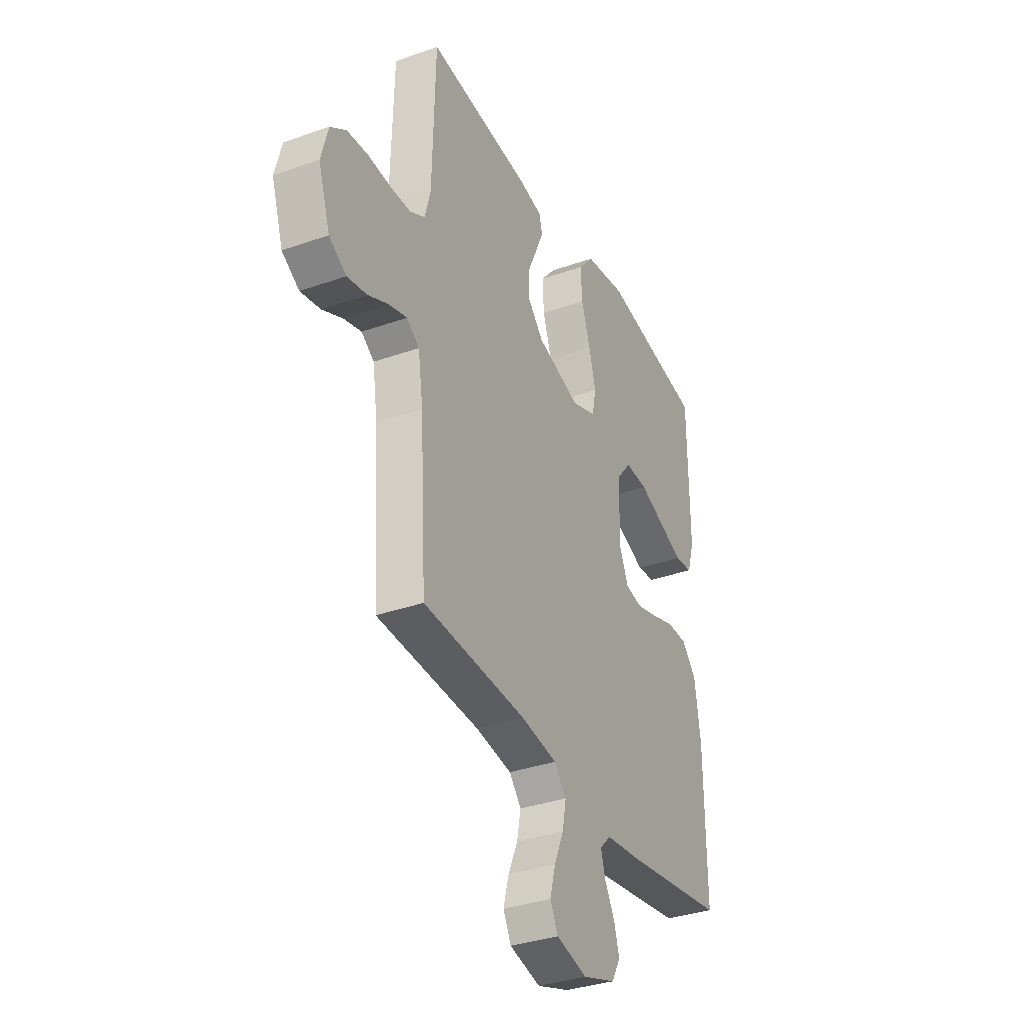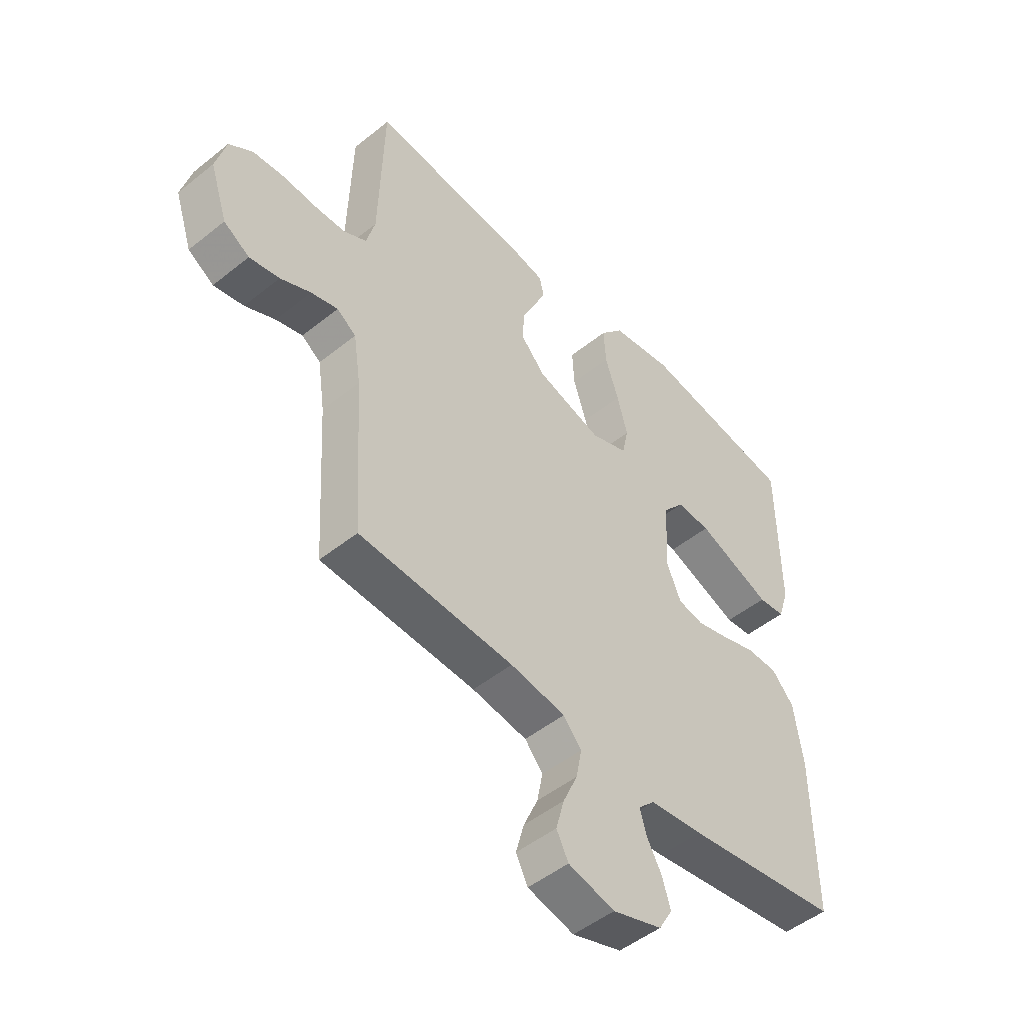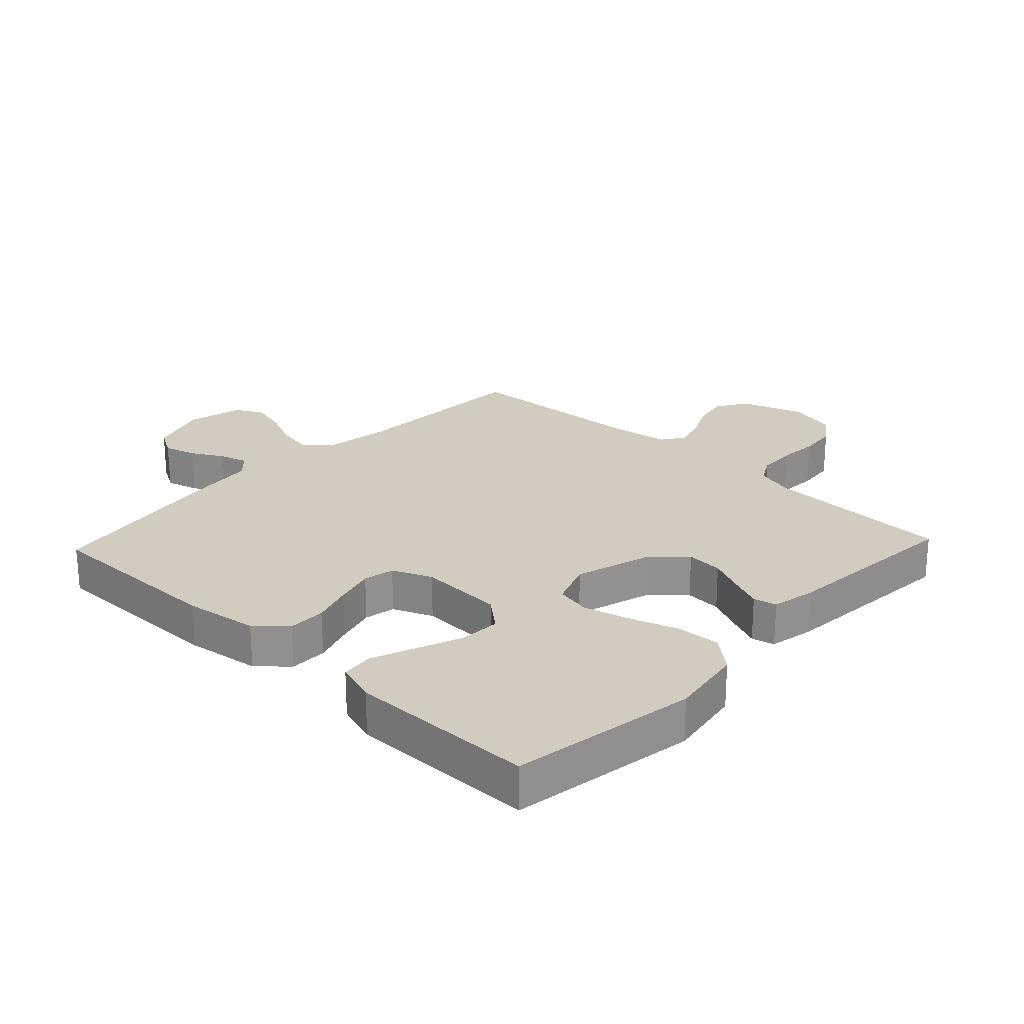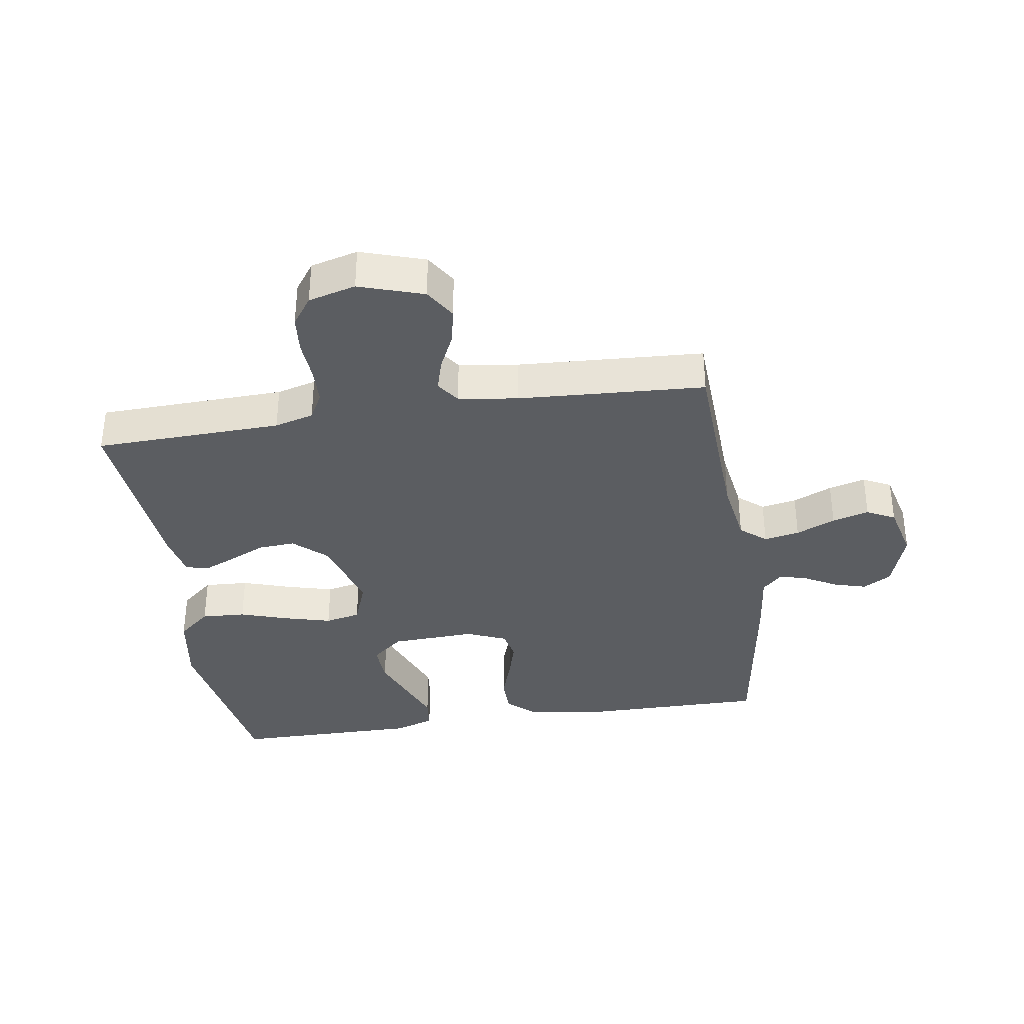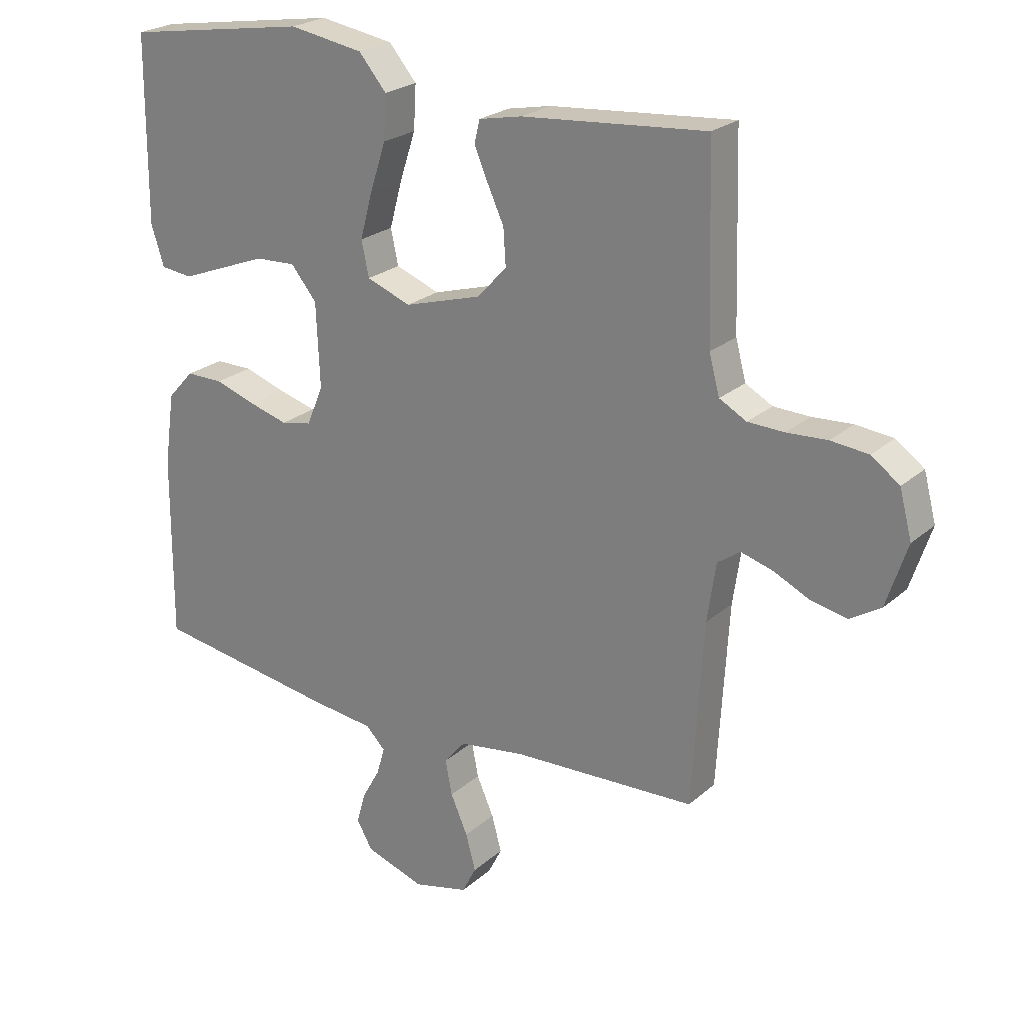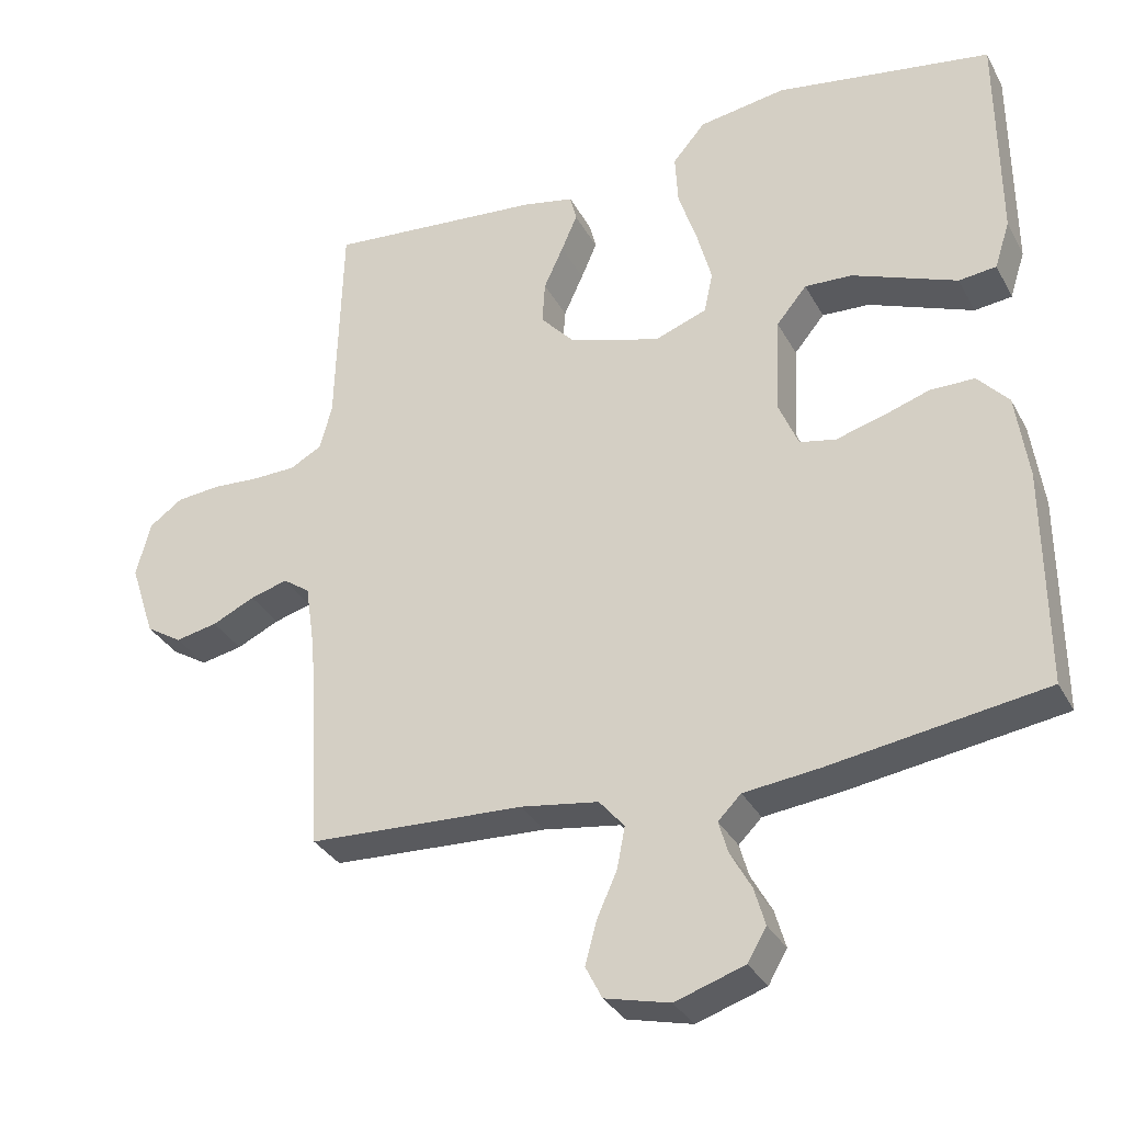
<metadata>
{"format":"obj","ext":"obj","renderer":"f3d","projection":"perspective","resolution":1024,"background":"white","views":[{"elev":-34.7,"azim":115.3,"up":"+Z"},{"elev":-49.4,"azim":131.6,"up":"+Z"},{"elev":24.2,"azim":-46.7,"up":"+Y"},{"elev":-35.4,"azim":98.9,"up":"+Y"},{"elev":23.5,"azim":35.3,"up":"+Z"},{"elev":-32.5,"azim":-155.6,"up":"+Z"}]}
</metadata>
<code>
v -0.5 0.07 -0.5
v -0.498 0.07 -0.2
v -0.481 0.07 -0.081
v -0.438 0.07 -0.034
v -0.377 0.07 -0.034
v -0.311 0.07 -0.056
v -0.247 0.07 -0.074
v -0.197 0.07 -0.064
v -0.17 0.07 0
v -0.176 0.07 0.136
v -0.218 0.07 0.187
v -0.284 0.07 0.184
v -0.359 0.07 0.155
v -0.429 0.07 0.128
v -0.481 0.07 0.134
v -0.502 0.07 0.2
v -0.5 0.07 0.5
v -0.2 0.07 0.547
v -0.079 0.07 0.527
v -0.034 0.07 0.474
v -0.038 0.07 0.403
v -0.064 0.07 0.324
v -0.084 0.07 0.25
v -0.072 0.07 0.193
v 0 0.07 0.166
v 0.126 0.07 0.203
v 0.174 0.07 0.255
v 0.17 0.07 0.314
v 0.143 0.07 0.373
v 0.121 0.07 0.424
v 0.13 0.07 0.461
v 0.2 0.07 0.475
v 0.5 0.07 0.5
v 0.509 0.07 0.2
v 0.526 0.07 0.137
v 0.57 0.07 0.113
v 0.629 0.07 0.111
v 0.695 0.07 0.115
v 0.756 0.07 0.109
v 0.802 0.07 0.076
v 0.822 0.07 0
v 0.788 0.07 -0.103
v 0.738 0.07 -0.134
v 0.68 0.07 -0.122
v 0.621 0.07 -0.094
v 0.569 0.07 -0.079
v 0.532 0.07 -0.105
v 0.518 0.07 -0.2
v 0.5 0.07 -0.5
v 0.2 0.07 -0.513
v 0.093 0.07 -0.529
v 0.058 0.07 -0.57
v 0.069 0.07 -0.627
v 0.097 0.07 -0.69
v 0.113 0.07 -0.749
v 0.09 0.07 -0.794
v 0 0.07 -0.816
v -0.096 0.07 -0.784
v -0.122 0.07 -0.739
v -0.107 0.07 -0.687
v -0.078 0.07 -0.635
v -0.065 0.07 -0.59
v -0.097 0.07 -0.558
v -0.2 0.07 -0.546
v -0.5 0 -0.5
v -0.498 0 -0.2
v -0.481 0 -0.081
v -0.438 0 -0.034
v -0.377 0 -0.034
v -0.311 0 -0.056
v -0.247 0 -0.074
v -0.197 0 -0.064
v -0.17 0 0
v -0.176 0 0.136
v -0.218 0 0.187
v -0.284 0 0.184
v -0.359 0 0.155
v -0.429 0 0.128
v -0.481 0 0.134
v -0.502 0 0.2
v -0.5 0 0.5
v -0.2 0 0.547
v -0.079 0 0.527
v -0.034 0 0.474
v -0.038 0 0.403
v -0.064 0 0.324
v -0.084 0 0.25
v -0.072 0 0.193
v 0 0 0.166
v 0.126 0 0.203
v 0.174 0 0.255
v 0.17 0 0.314
v 0.143 0 0.373
v 0.121 0 0.424
v 0.13 0 0.461
v 0.2 0 0.475
v 0.5 0 0.5
v 0.509 0 0.2
v 0.526 0 0.137
v 0.57 0 0.113
v 0.629 0 0.111
v 0.695 0 0.115
v 0.756 0 0.109
v 0.802 0 0.076
v 0.822 0 0
v 0.788 0 -0.103
v 0.738 0 -0.134
v 0.68 0 -0.122
v 0.621 0 -0.094
v 0.569 0 -0.079
v 0.532 0 -0.105
v 0.518 0 -0.2
v 0.5 0 -0.5
v 0.2 0 -0.513
v 0.093 0 -0.529
v 0.058 0 -0.57
v 0.069 0 -0.627
v 0.097 0 -0.69
v 0.113 0 -0.749
v 0.09 0 -0.794
v 0 0 -0.816
v -0.096 0 -0.784
v -0.122 0 -0.739
v -0.107 0 -0.687
v -0.078 0 -0.635
v -0.065 0 -0.59
v -0.097 0 -0.558
v -0.2 0 -0.546
f 63 64 1 2
f 58 59 60 61
f 58 61 62
f 57 58 62
f 56 57 62
f 53 54 55 56
f 52 53 56 62
f 51 52 62 63
f 48 49 50
f 47 48 50 51
f 42 43 44 45
f 42 45 46
f 41 42 46
f 40 41 46
f 37 38 39 40
f 36 37 40 46
f 35 36 46 47
f 31 32 33 34
f 28 29 30 31
f 28 31 34 35
f 19 20 21 22
f 19 22 23
f 18 19 23
f 17 18 23 24
f 12 13 14 15
f 12 15 16 17
f 3 4 5 6
f 3 6 7
f 2 3 7
f 63 2 7 8
f 27 28 35 47
f 26 27 47 51
f 25 26 51 63
f 11 12 17
f 11 17 24
f 10 11 24 25
f 25 63 8 9
f 9 10 25
f 66 65 128 127
f 125 124 123 122
f 126 125 122
f 126 122 121
f 126 121 120
f 120 119 118 117
f 126 120 117 116
f 127 126 116 115
f 114 113 112
f 115 114 112 111
f 109 108 107 106
f 110 109 106
f 110 106 105
f 110 105 104
f 104 103 102 101
f 110 104 101 100
f 111 110 100 99
f 98 97 96 95
f 95 94 93 92
f 99 98 95 92
f 86 85 84 83
f 87 86 83
f 87 83 82
f 88 87 82 81
f 79 78 77 76
f 81 80 79 76
f 70 69 68 67
f 71 70 67
f 71 67 66
f 72 71 66 127
f 111 99 92 91
f 115 111 91 90
f 127 115 90 89
f 81 76 75
f 88 81 75
f 89 88 75 74
f 73 72 127 89
f 89 74 73
f 1 65 66 2
f 2 66 67 3
f 3 67 68 4
f 4 68 69 5
f 5 69 70 6
f 6 70 71 7
f 7 71 72 8
f 8 72 73 9
f 9 73 74 10
f 10 74 75 11
f 11 75 76 12
f 12 76 77 13
f 13 77 78 14
f 14 78 79 15
f 15 79 80 16
f 16 80 81 17
f 17 81 82 18
f 18 82 83 19
f 19 83 84 20
f 20 84 85 21
f 21 85 86 22
f 22 86 87 23
f 23 87 88 24
f 24 88 89 25
f 25 89 90 26
f 26 90 91 27
f 27 91 92 28
f 28 92 93 29
f 29 93 94 30
f 30 94 95 31
f 31 95 96 32
f 32 96 97 33
f 33 97 98 34
f 34 98 99 35
f 35 99 100 36
f 36 100 101 37
f 37 101 102 38
f 38 102 103 39
f 39 103 104 40
f 40 104 105 41
f 41 105 106 42
f 42 106 107 43
f 43 107 108 44
f 44 108 109 45
f 45 109 110 46
f 46 110 111 47
f 47 111 112 48
f 48 112 113 49
f 49 113 114 50
f 50 114 115 51
f 51 115 116 52
f 52 116 117 53
f 53 117 118 54
f 54 118 119 55
f 55 119 120 56
f 56 120 121 57
f 57 121 122 58
f 58 122 123 59
f 59 123 124 60
f 60 124 125 61
f 61 125 126 62
f 62 126 127 63
f 63 127 128 64
f 64 128 65 1

</code>
